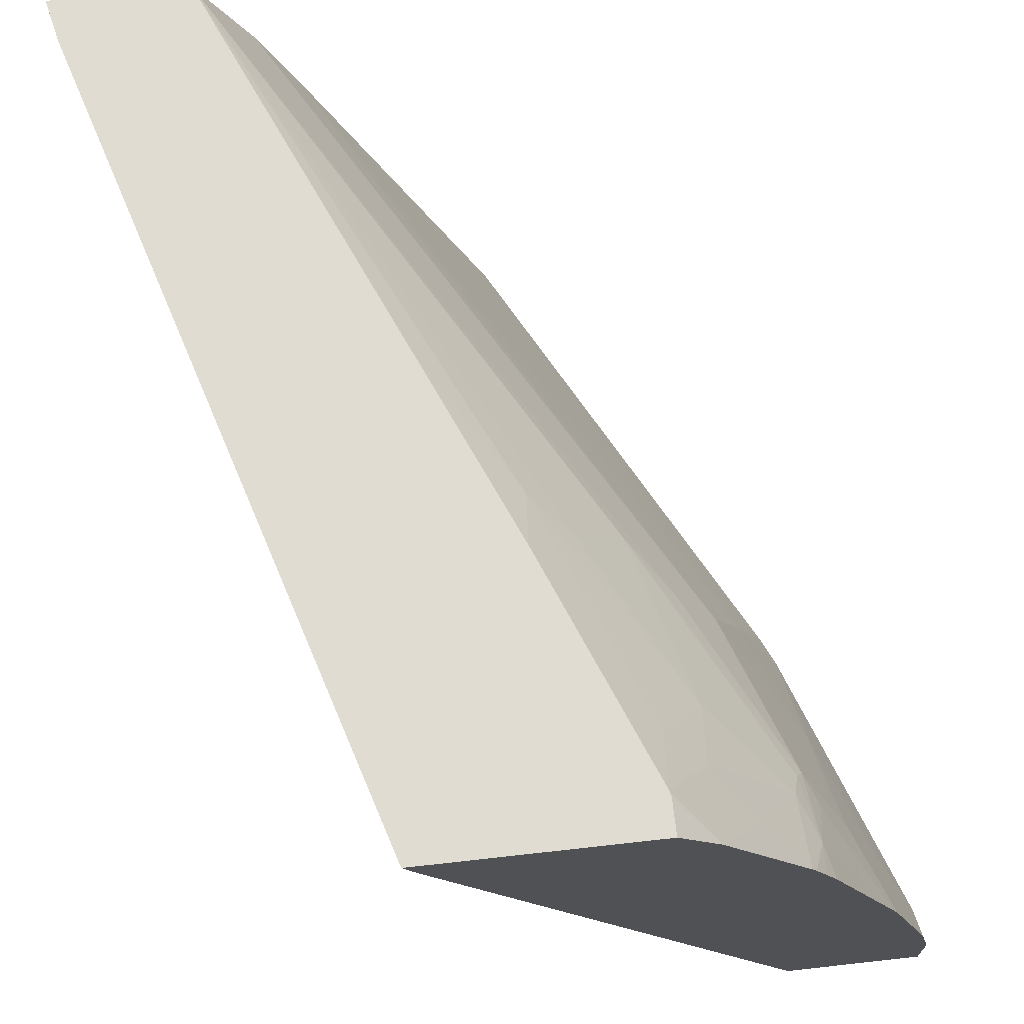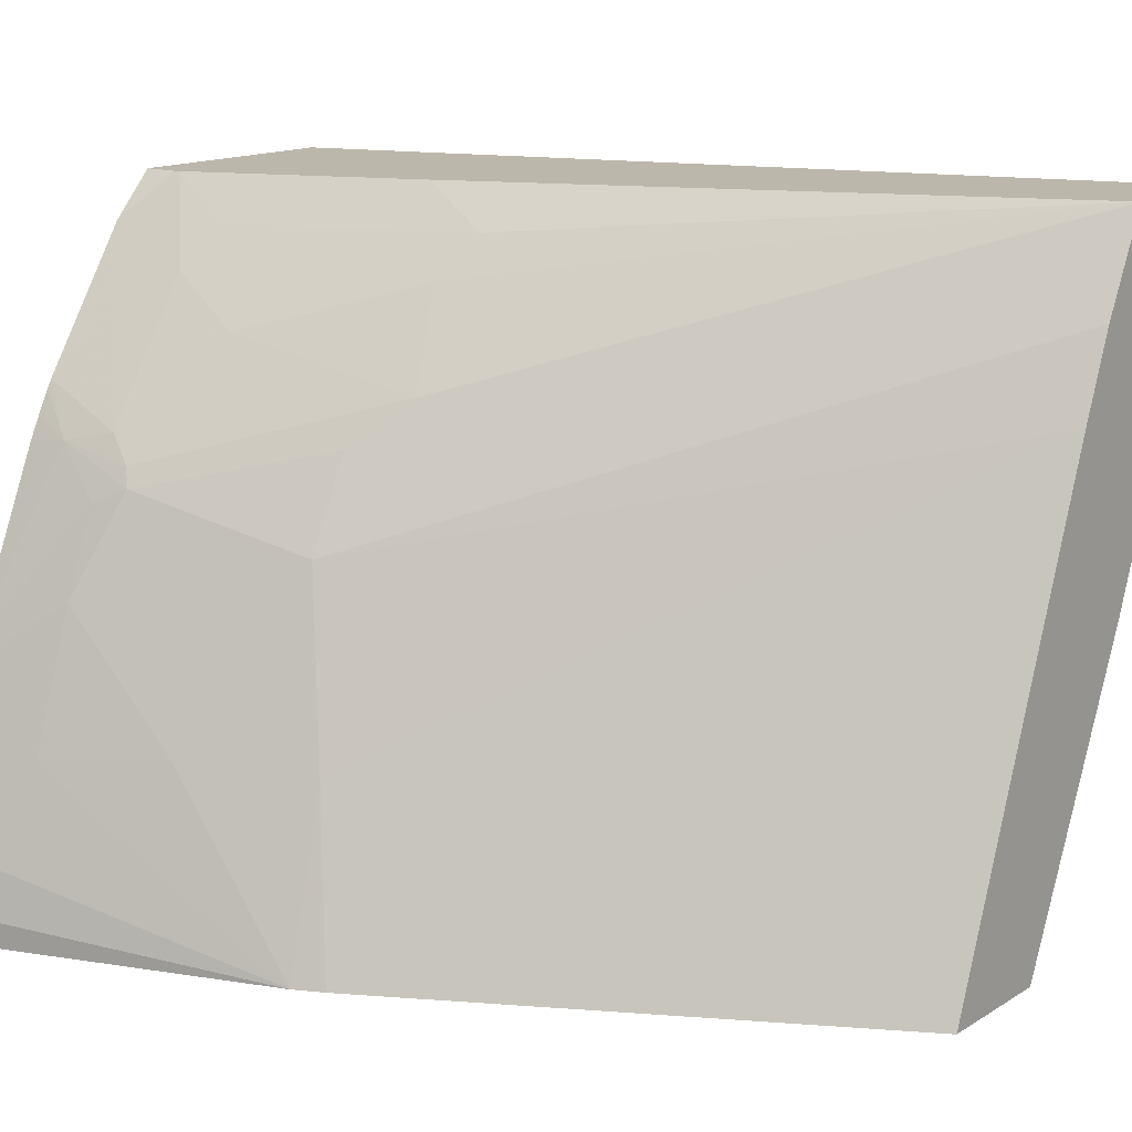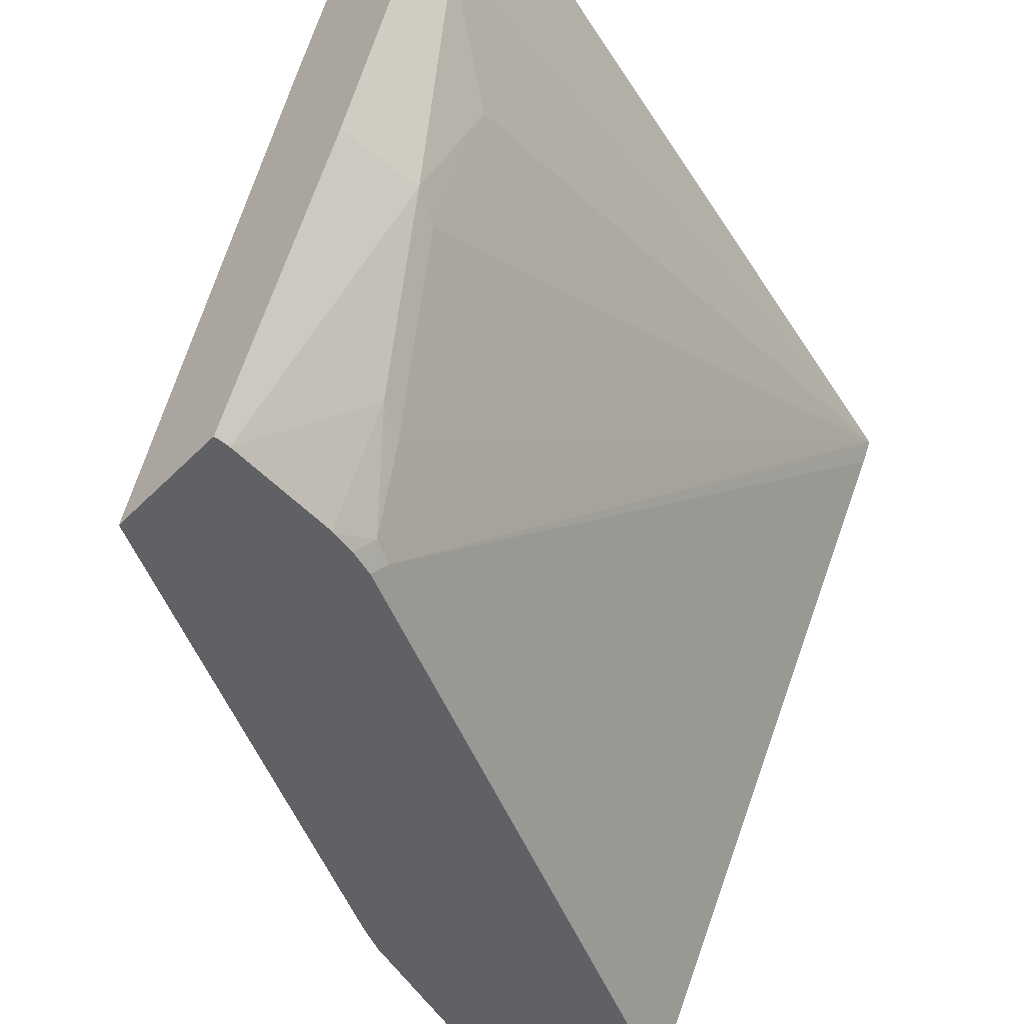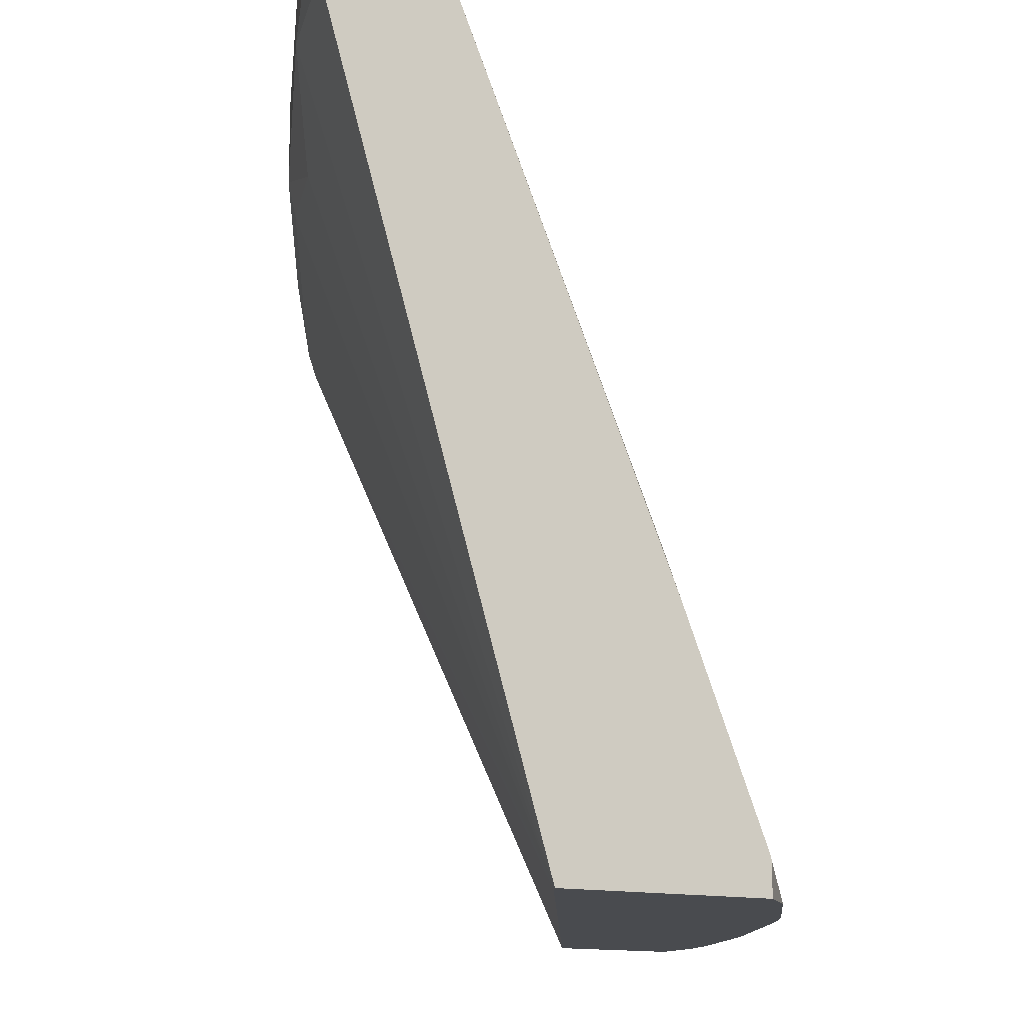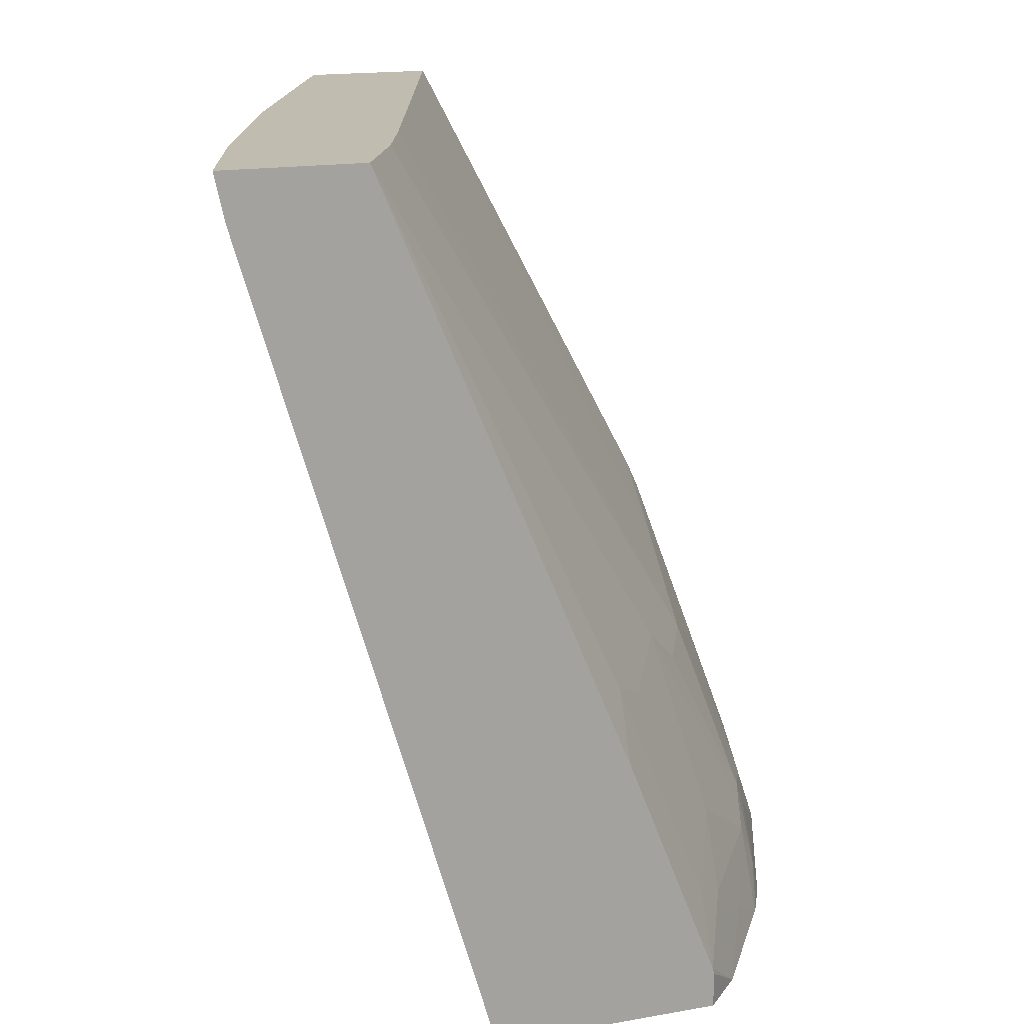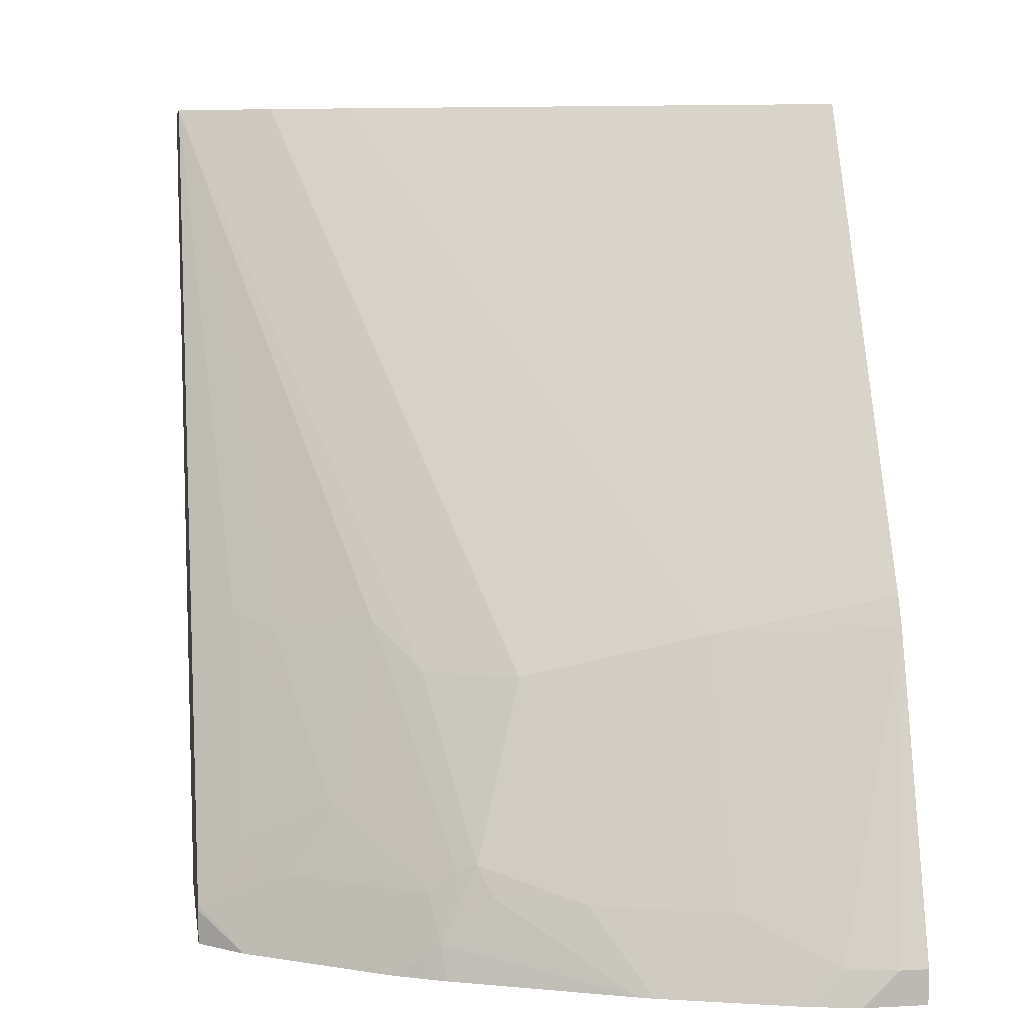
<metadata>
{"format":"obj","ext":"obj","renderer":"f3d","projection":"perspective","resolution":1024,"background":"white","views":[{"elev":69.2,"azim":-6.4,"up":"+Z"},{"elev":14.5,"azim":127.4,"up":"+Z"},{"elev":-49.4,"azim":-132.2,"up":"+Z"},{"elev":-13.9,"azim":-28.3,"up":"+Y"},{"elev":16.3,"azim":-20.2,"up":"+Y"},{"elev":7.0,"azim":81.3,"up":"+Y"}]}
</metadata>
<code>
v 0.544 -0.1166 0.1822
v 0.544 -0.1166 0.1943
v 0.544 -0.1314 0.1822
v 0.5003 0.01456 0.1822
v 0.5391 -0.1166 0.2162
v 0.544 -0.1314 0.2091
v 0.4841 -0.1314 0.1822
v 0.4944 0.02718 0.1822
v 0.476 0.009744 0.2574
v 0.4987 -0.0453 0.2591
v 0.5197 -0.09714 0.255
v 0.5197 -0.1166 0.2744
v 0.5391 -0.1314 0.231
v 0.3238 -0.1314 0.4598
v 0.34 0.1457 0.1894
v 0.3429 0.1515 0.1822
v 0.385 0.2328 0.1822
v 0.4566 -0.009686 0.3351
v 0.306 0.2328 0.3913
v 0.4614 -0.01942 0.3327
v 0.4954 -0.08741 0.3157
v 0.5003 -0.09714 0.3133
v 0.5197 -0.1314 0.2893
v 0.3187 -0.1314 0.4699
v 0.3352 0.1554 0.1919
v 0.339 0.1632 0.1822
v 0.3303 0.2328 0.1822
v 0.4371 -0.009686 0.374
v 0.4792 -0.08416 0.3562
v 0.2915 0.2328 0.4274
v 0.2914 0.2328 0.4278
v 0.2703 0.2328 0.4699
v 0.4857 -0.09714 0.3497
v 0.5174 -0.1314 0.295
v 0.2162 0.2137 0.4699
v 0.2332 0.2137 0.408
v 0.2574 0.1748 0.3667
v 0.2785 0.1813 0.3044
v 0.3174 0.1619 0.2267
v 0.4159 -0.1314 0.4699
v 0.3367 0.1733 0.1822
v 0.3109 0.1748 0.2332
v 0.3303 0.1748 0.1943
v 0.3303 0.2258 0.1822
v 0.272 0.2328 0.3109
v 0.4177 0.009744 0.3934
v 0.476 -0.08741 0.3643
v 0.4809 -0.1166 0.3716
v 0.212 0.2328 0.4699
v 0.3425 0.06308 0.4699
v 0.3789 0.009744 0.4517
v 0.395 1.137e-05 0.4339
v 0.4846 -0.1314 0.3697
v 0.2332 0.2328 0.408
v 0.272 0.1943 0.3109
v 0.4335 -0.1314 0.4512
v 0.4159 -0.1166 0.4699
v 0.3364 0.1748 0.1822
v 0.4371 -0.06798 0.4129
v 0.4727 -0.09714 0.3756
v 0.4724 -0.1314 0.3929
v 0.4743 -0.1314 0.3897
v 0.4796 -0.1314 0.3796
v 0.3764 -0.01696 0.4699
v 0.4177 -0.08741 0.4517
v 0.4533 -0.1166 0.4145
v 0.4153 -0.1141 0.4699
v 0.4339 -0.09714 0.4339
f 27 44 55
f 27 55 45
f 28 32 46
f 28 46 29
f 29 47 48
f 29 48 33
f 32 51 52
f 32 50 51
f 32 52 46
f 33 48 34
f 25 43 41
f 35 49 36
f 34 48 53
f 29 46 47
f 25 42 43
f 24 39 25
f 25 41 26
f 24 49 35
f 24 32 49
f 24 50 32
f 24 64 50
f 24 67 64
f 24 57 67
f 24 40 57
f 24 38 39
f 24 37 38
f 24 36 37
f 24 35 36
f 36 49 54
f 22 34 23
f 25 39 42
f 36 54 45
f 56 61 66
f 36 55 37
f 22 33 34
f 66 68 67
f 65 67 68
f 64 67 65
f 60 66 61
f 60 68 66
f 59 68 60
f 59 65 68
f 56 67 57
f 56 66 67
f 51 59 52
f 51 65 59
f 51 64 65
f 50 64 51
f 36 45 55
f 48 60 61
f 48 62 63
f 48 61 62
f 47 59 60
f 47 60 48
f 46 59 47
f 46 52 59
f 43 44 58
f 42 44 43
f 42 55 44
f 41 43 58
f 40 56 57
f 38 42 39
f 38 55 42
f 37 55 38
f 48 63 53
f 22 29 33
f 18 31 32
f 20 29 21
f 4 9 10
f 4 8 9
f 3 14 7
f 3 24 14
f 3 40 24
f 3 56 40
f 3 61 56
f 3 62 61
f 3 63 62
f 3 53 63
f 3 34 53
f 3 23 34
f 3 13 23
f 3 6 13
f 4 10 11
f 2 4 5
f 2 5 13
f 1 4 2
f 1 8 4
f 1 17 8
f 1 27 17
f 1 44 27
f 1 58 44
f 1 41 58
f 1 26 41
f 1 16 26
f 1 7 16
f 1 3 7
f 1 2 6
f 21 29 22
f 2 13 6
f 4 11 5
f 1 6 3
f 5 22 12
f 5 11 22
f 18 30 31
f 18 19 30
f 18 29 20
f 18 28 29
f 17 30 19
f 17 31 30
f 17 32 31
f 17 49 32
f 17 54 49
f 17 45 54
f 17 27 45
f 16 25 26
f 15 24 25
f 18 32 28
f 14 24 15
f 5 12 23
f 5 23 13
f 7 14 15
f 7 15 16
f 15 25 16
f 9 18 10
f 8 17 9
f 9 19 18
f 10 18 20
f 10 20 21
f 10 21 22
f 10 22 11
f 12 22 23
f 9 17 19

</code>
